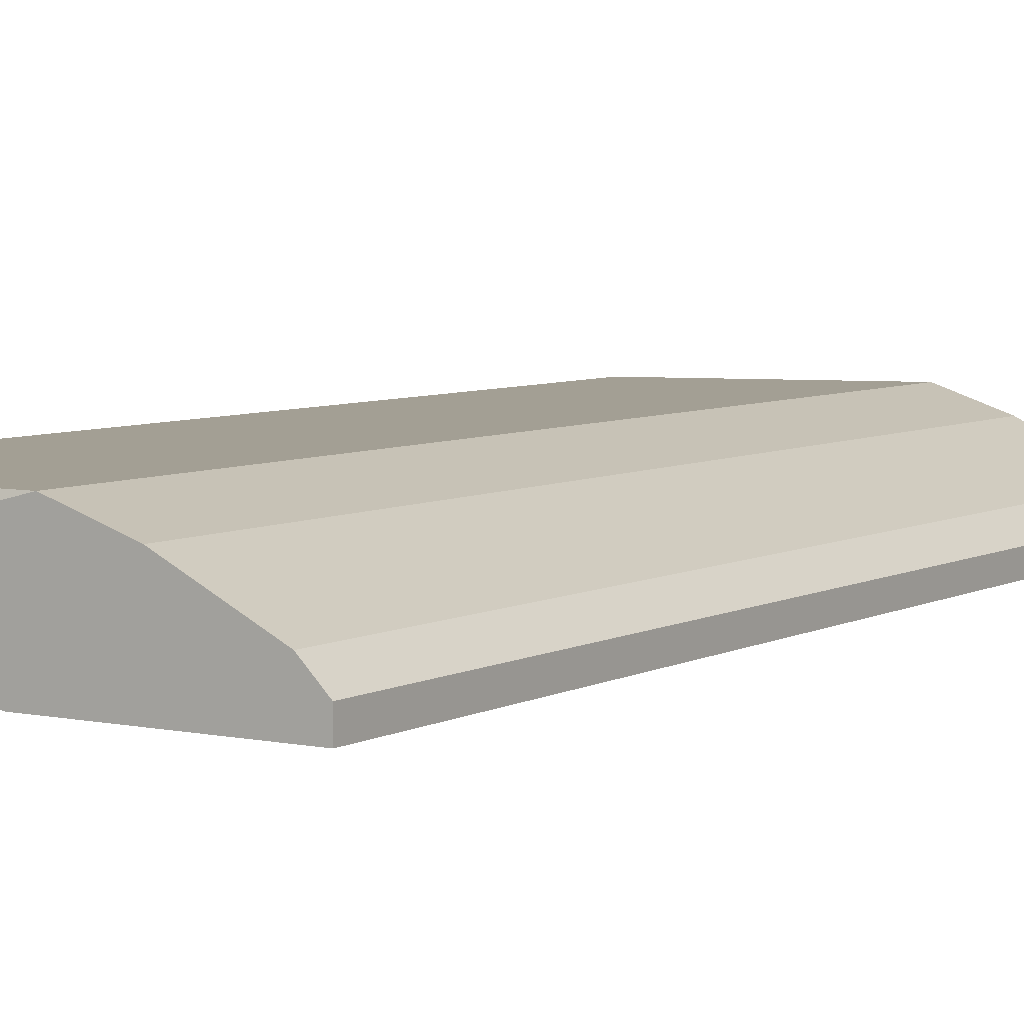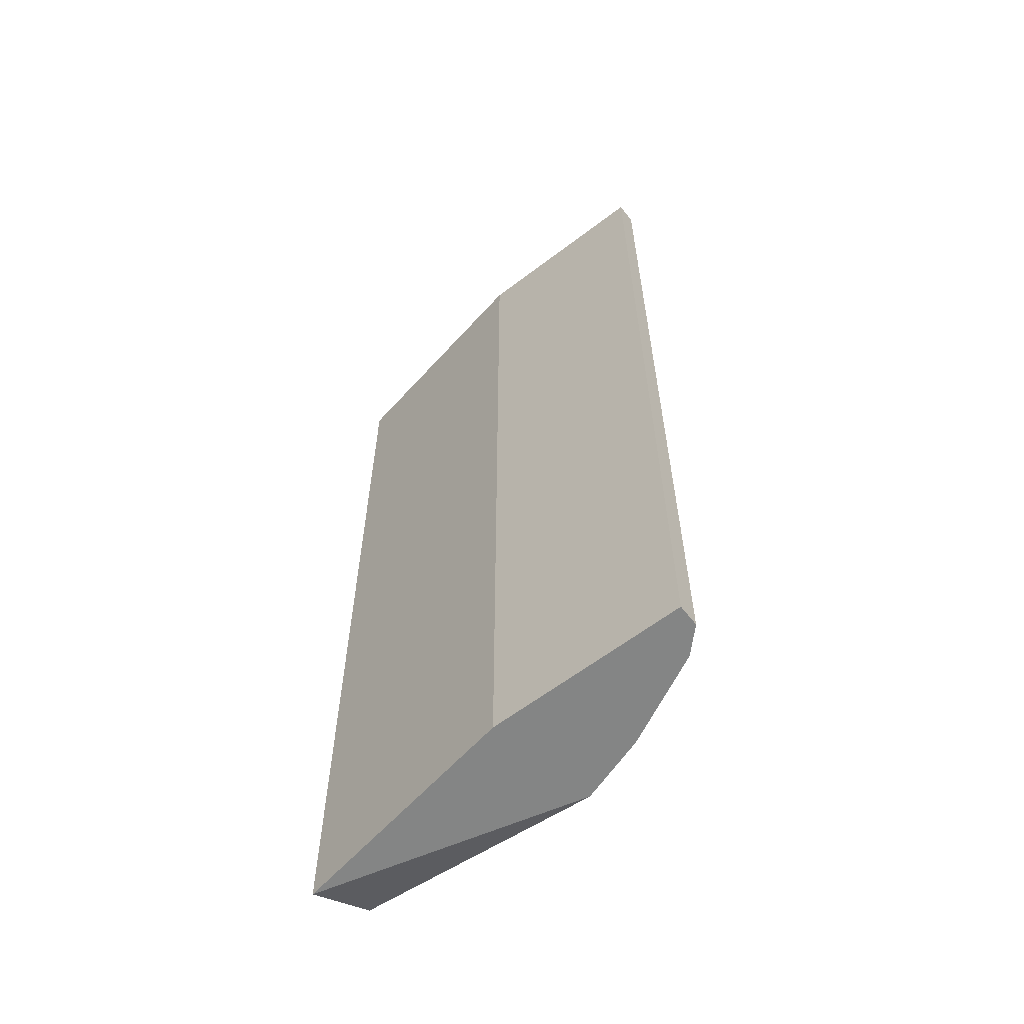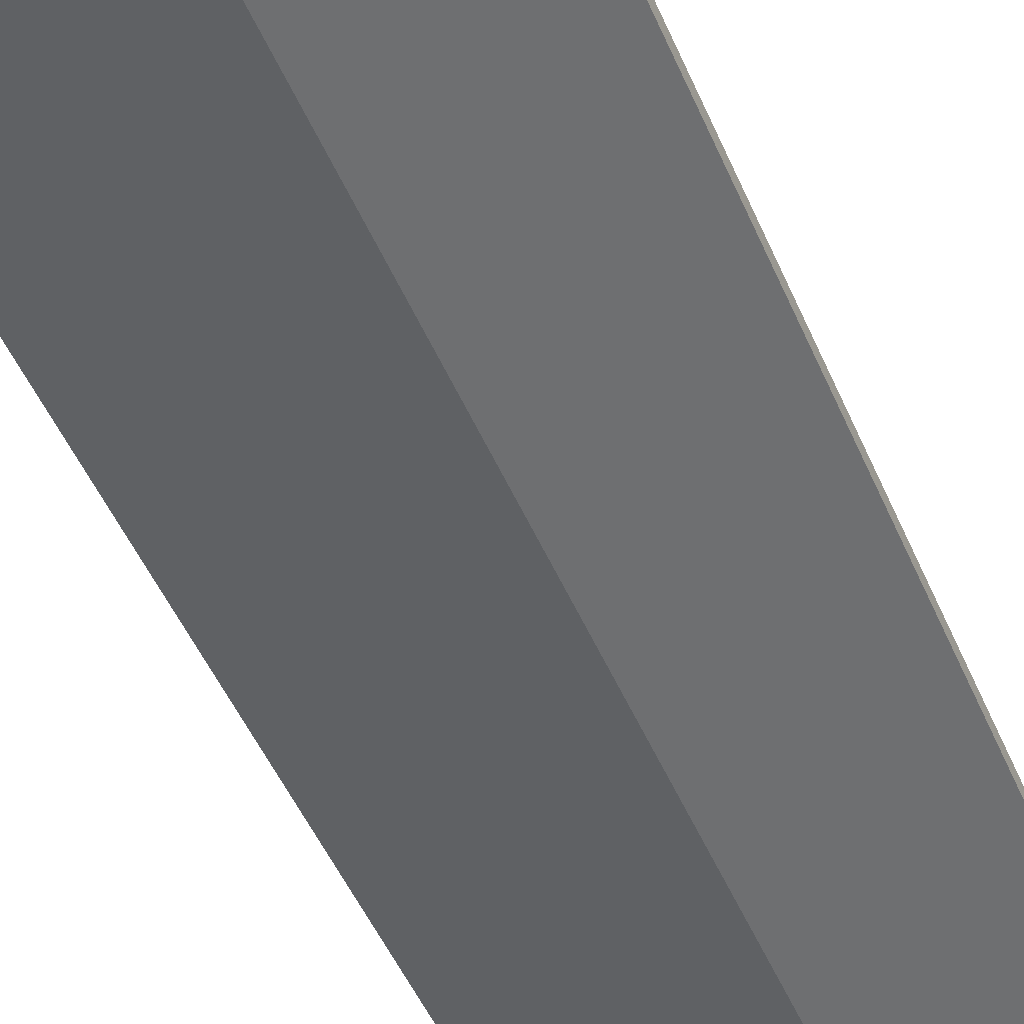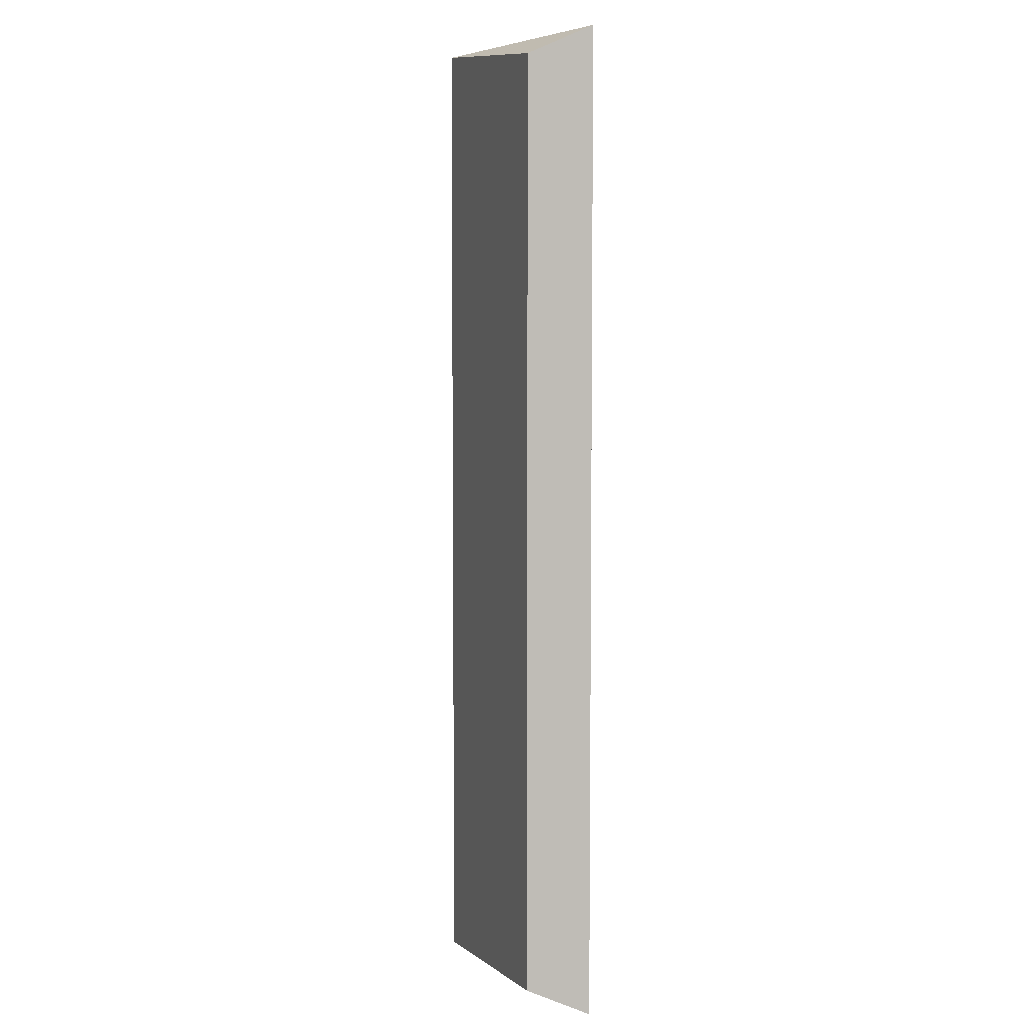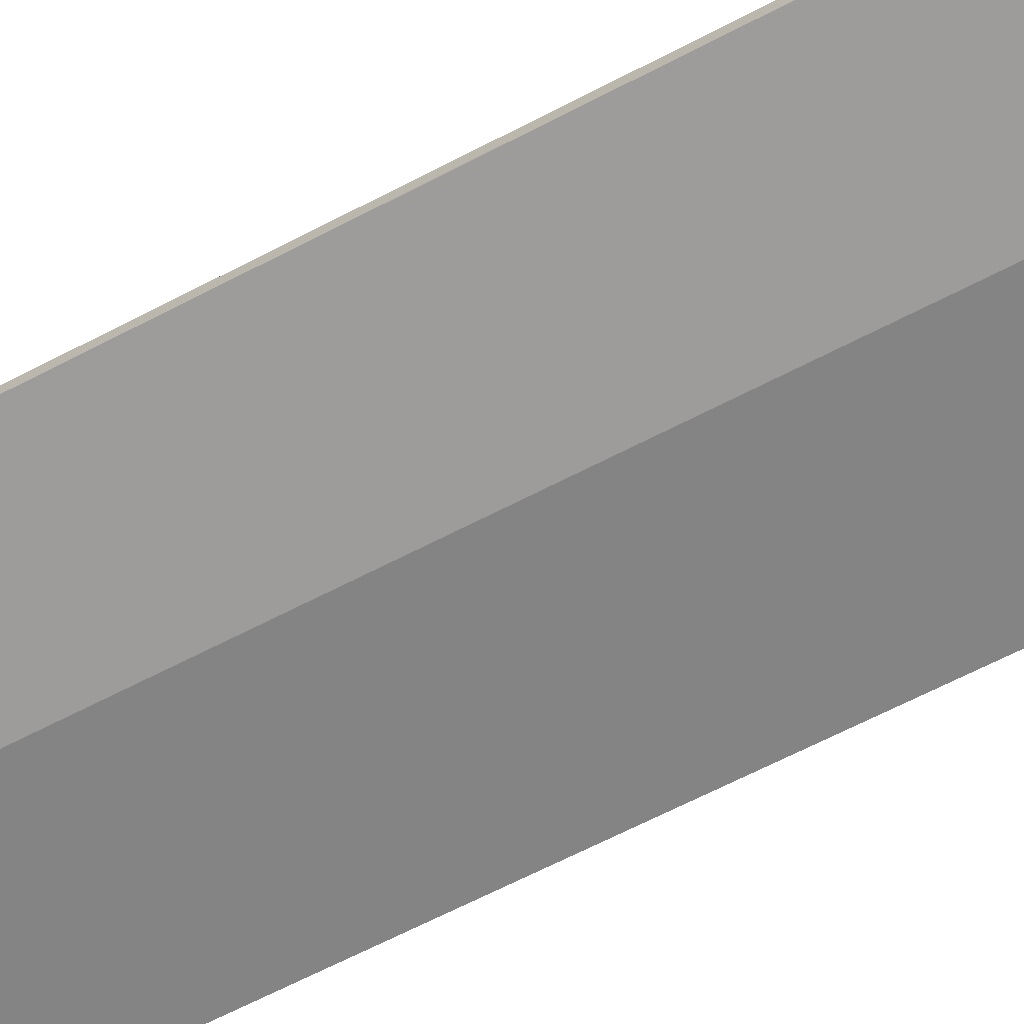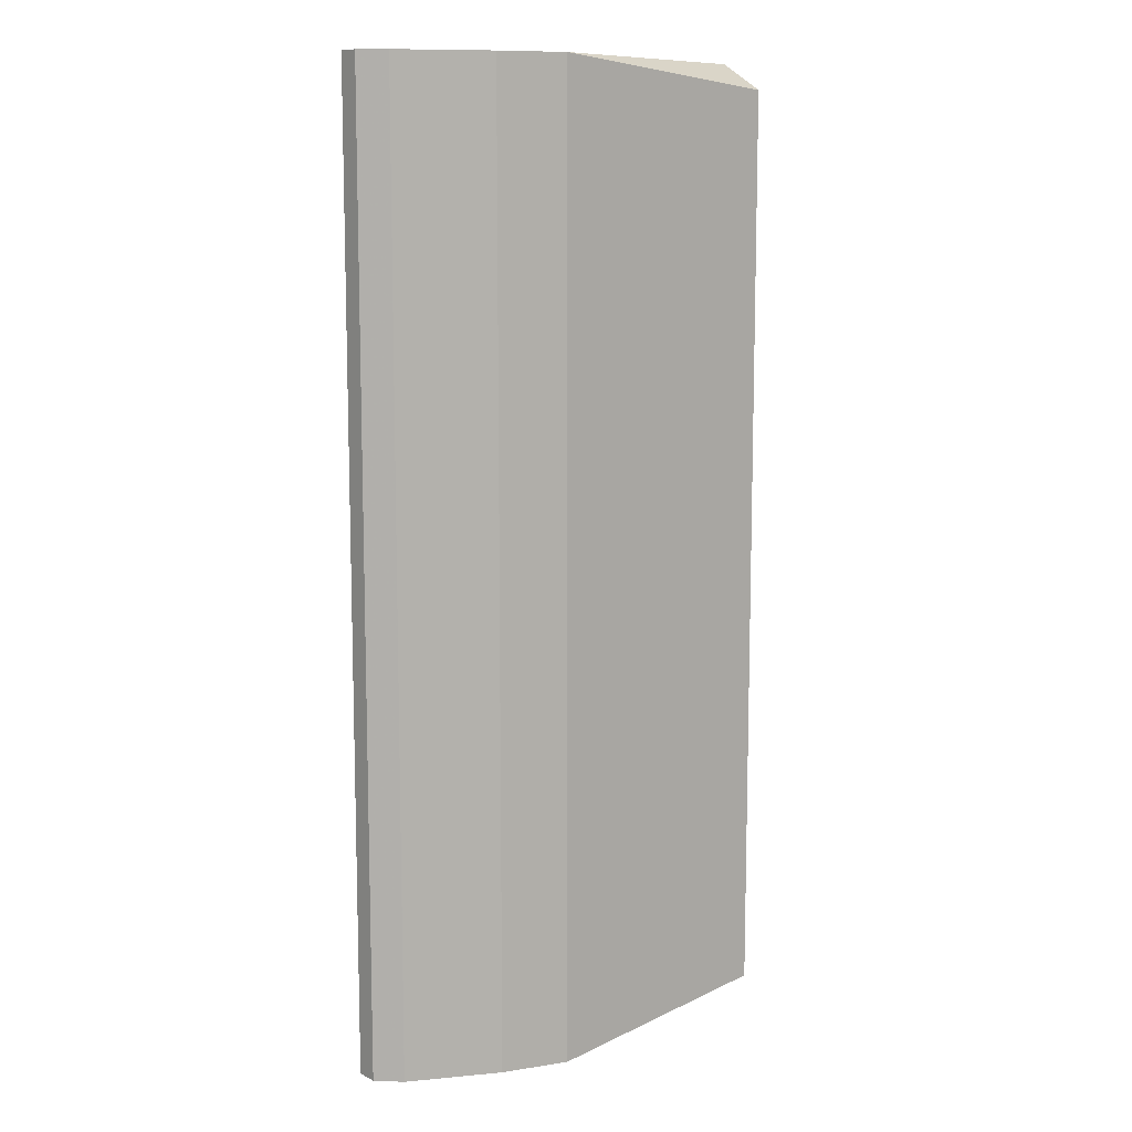
<metadata>
{"format":"obj","ext":"obj","renderer":"f3d","projection":"perspective","resolution":1024,"background":"white","views":[{"elev":5.8,"azim":-147.3,"up":"+Z"},{"elev":-61.6,"azim":-142.2,"up":"+Y"},{"elev":-54.5,"azim":-155.9,"up":"+Z"},{"elev":5.6,"azim":71.9,"up":"+Y"},{"elev":-70.2,"azim":-63.1,"up":"+Z"},{"elev":10.5,"azim":-39.8,"up":"+Y"}]}
</metadata>
<code>
v -0.1828 0.219 0.2347
v -0.264 -0.238 0.1839
v -0.264 -0.238 0.1941
v -0.06093 -0.238 0.2042
v -0.1726 0.219 0.1839
v -0.1828 -0.238 0.2347
v -0.06666 0.2061 0.2332
v -0.264 0.219 0.1839
v -0.06093 0.219 0.2042
v -0.06661 -0.2252 0.2332
v -0.1726 -0.238 0.1839
v -0.2539 0.219 0.2042
v -0.2132 -0.238 0.2245
v -0.2539 -0.238 0.2042
v -0.2132 0.219 0.2245
v -0.264 0.219 0.1941
f 12 8 16
f 3 2 4
f 3 4 6
f 2 3 8
f 1 5 8
f 5 2 8
f 5 1 9
f 4 5 9
f 1 7 9
f 9 7 10
f 1 6 10
f 6 4 10
f 7 1 10
f 4 9 10
f 4 2 11
f 5 4 11
f 2 5 11
f 1 8 12
f 6 1 13
f 3 6 13
f 13 12 14
f 12 3 14
f 3 13 14
f 1 12 15
f 13 1 15
f 12 13 15
f 8 3 16
f 3 12 16

</code>
